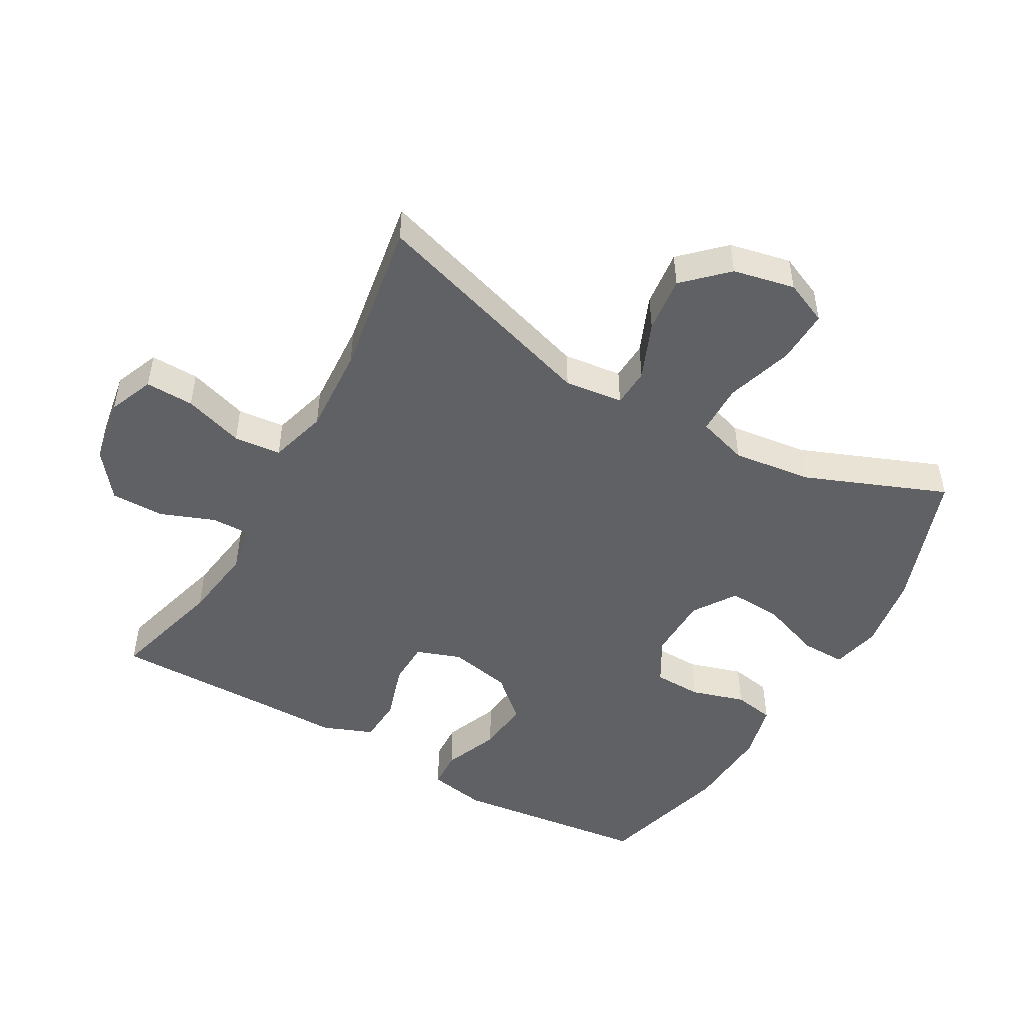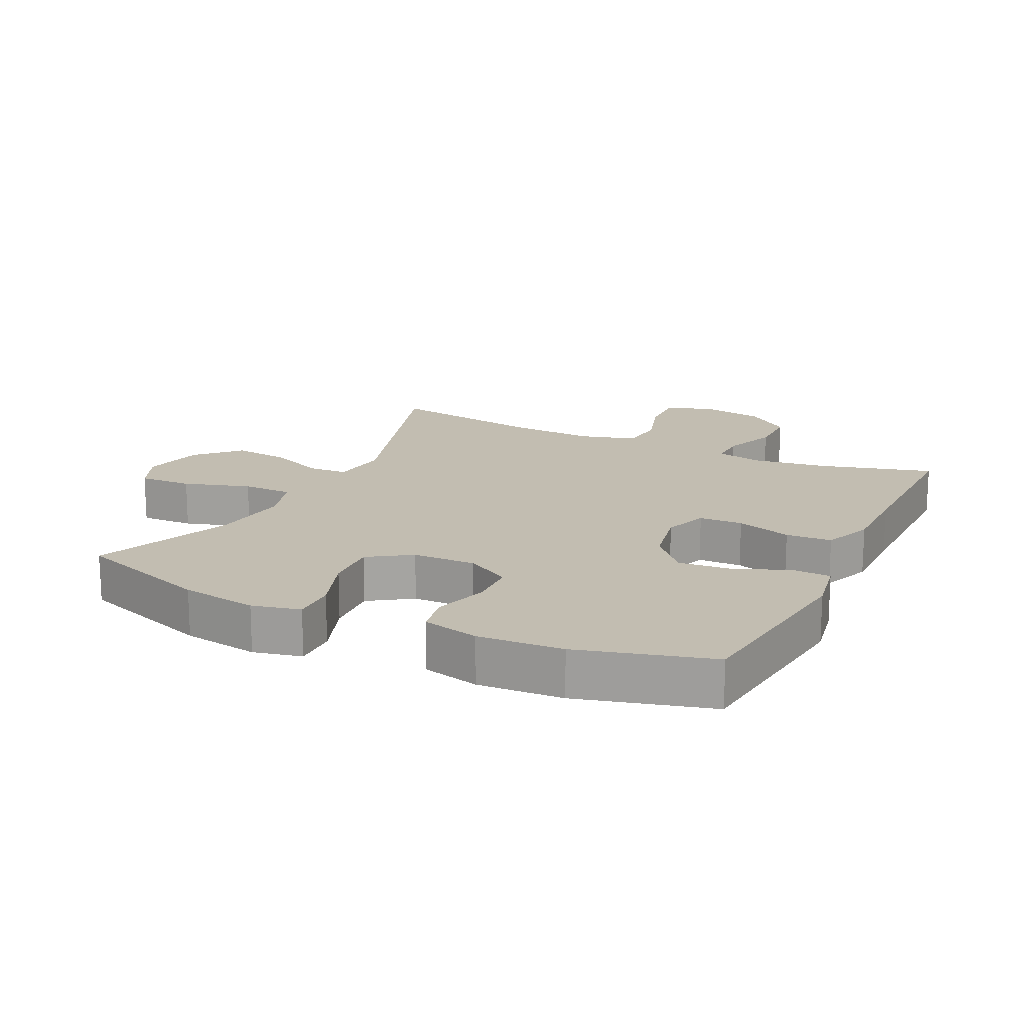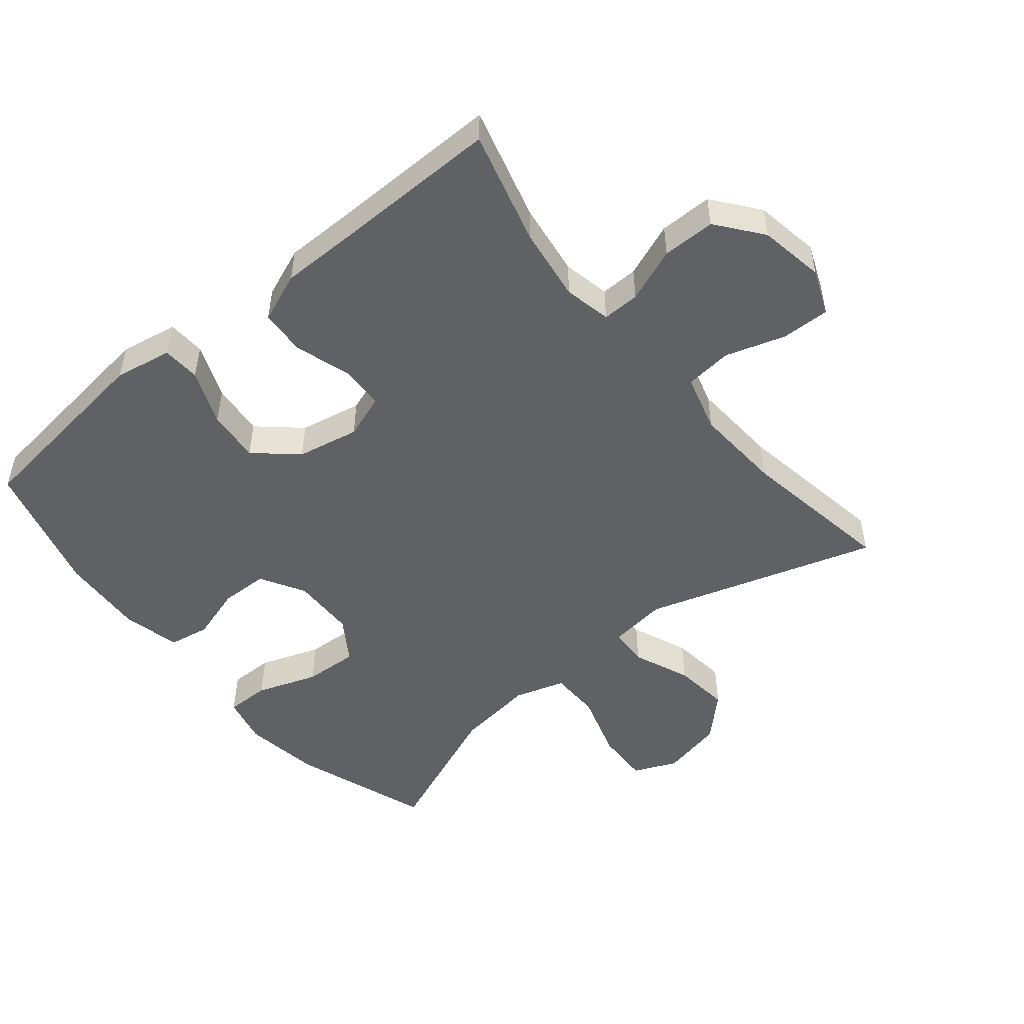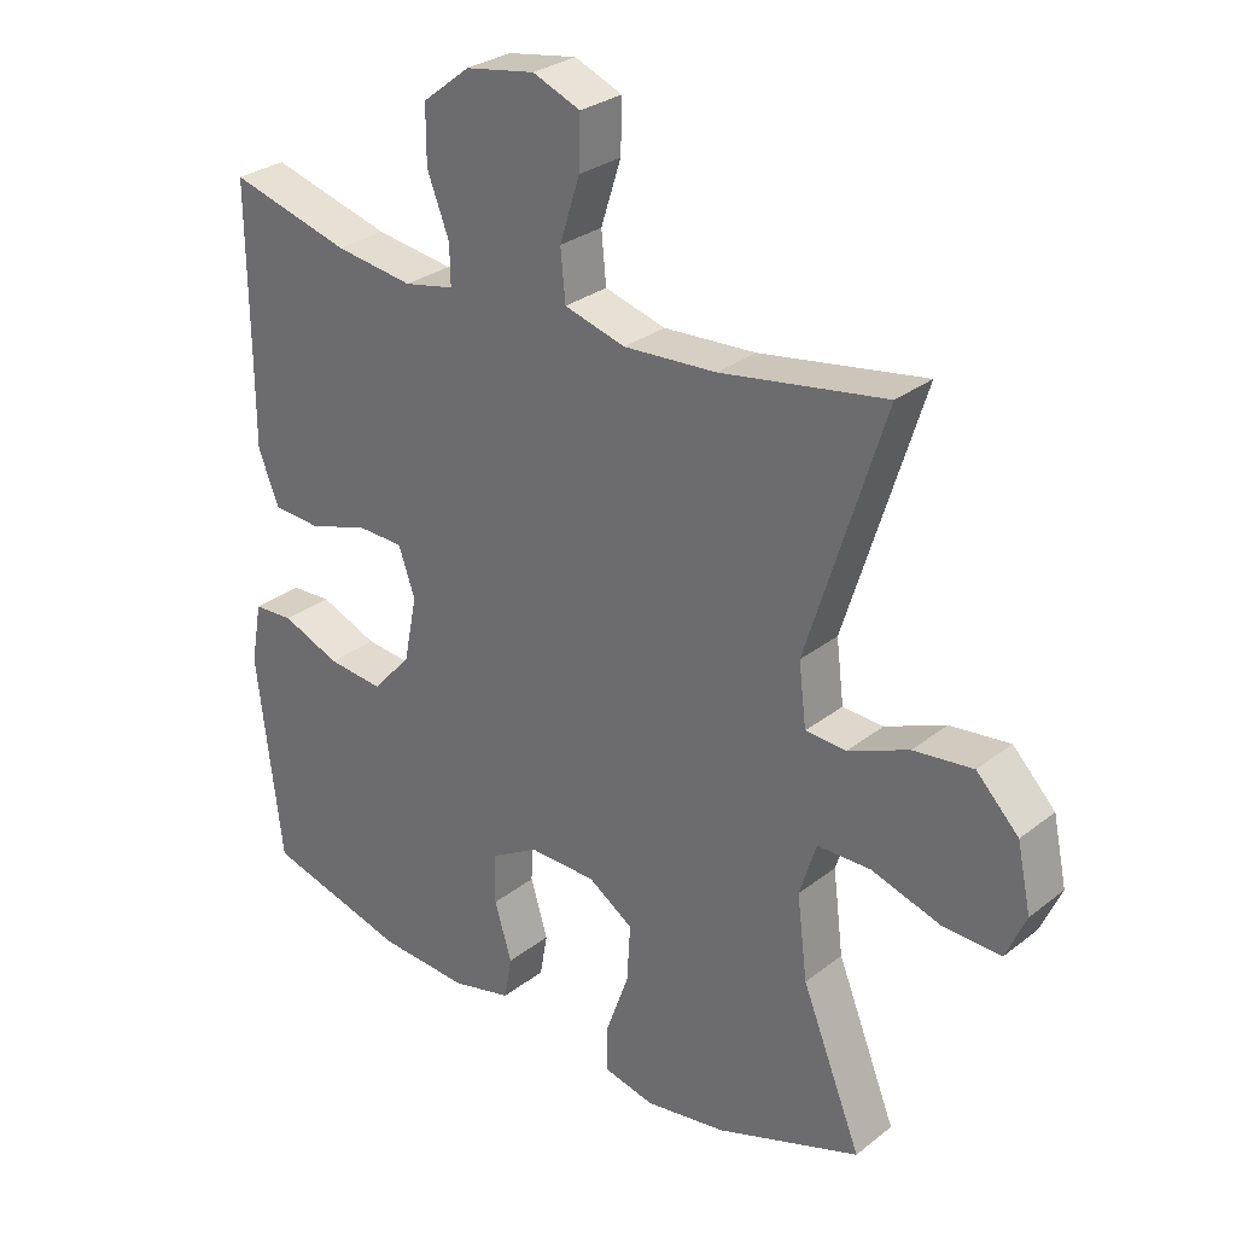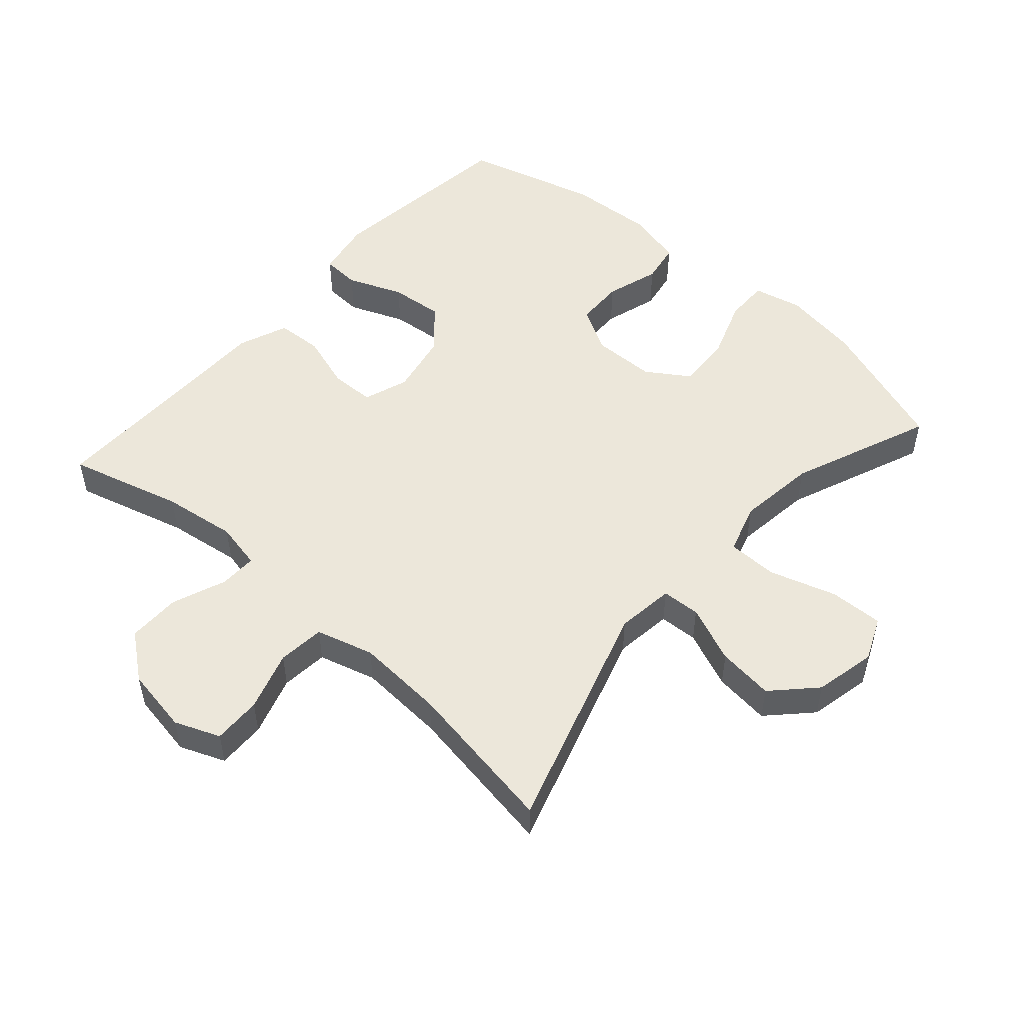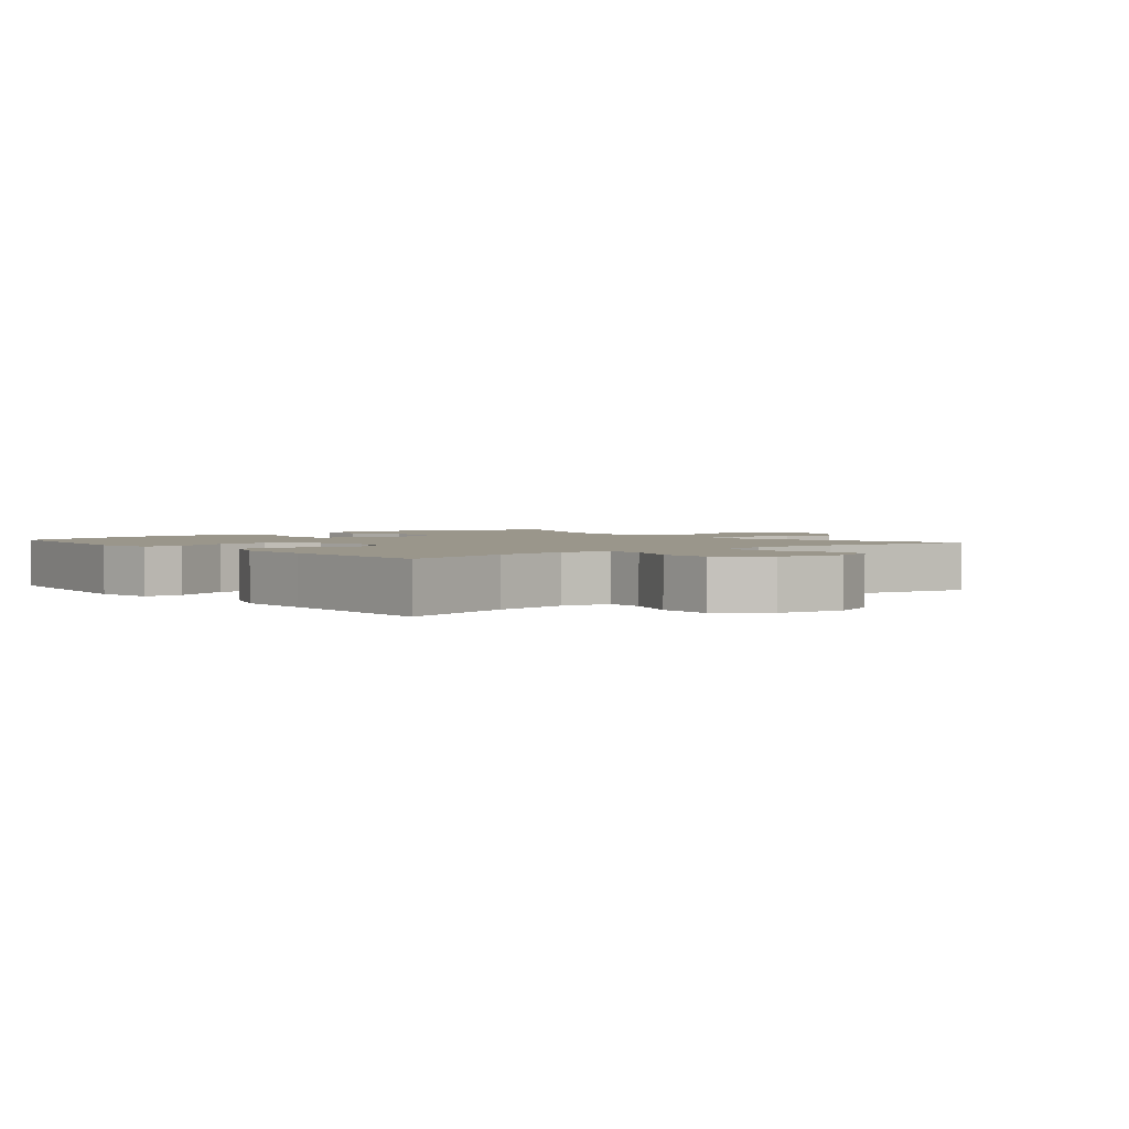
<metadata>
{"format":"obj","ext":"obj","renderer":"f3d","projection":"perspective","resolution":1024,"background":"white","views":[{"elev":-49.0,"azim":60.4,"up":"+Y"},{"elev":17.0,"azim":-154.2,"up":"+Y"},{"elev":-50.2,"azim":-50.5,"up":"+Y"},{"elev":29.0,"azim":41.0,"up":"+Z"},{"elev":51.5,"azim":41.6,"up":"+Y"},{"elev":2.3,"azim":-39.5,"up":"+Y"}]}
</metadata>
<code>
v -0.5 0.07 0.5
v -0.326 0.07 0.452
v -0.213 0.07 0.436
v -0.141 0.07 0.451
v -0.142 0.07 0.508
v -0.174 0.07 0.591
v -0.174 0.07 0.672
v -0.105 0.07 0.726
v -0.005 0.07 0.743
v 0.064 0.07 0.715
v 0.062 0.07 0.641
v 0.033 0.07 0.55
v 0.04 0.07 0.478
v 0.128 0.07 0.453
v 0.262 0.07 0.461
v 0.5 0.07 0.5
v 0.389 0.07 0.147
v 0.4 0.07 0.058
v 0.459 0.07 0.055
v 0.546 0.07 0.091
v 0.632 0.07 0.101
v 0.693 0.07 0.038
v 0.713 0.07 -0.056
v 0.684 0.07 -0.122
v 0.602 0.07 -0.119
v 0.5 0.07 -0.087
v 0.423 0.07 -0.088
v 0.399 0.07 -0.165
v 0.414 0.07 -0.285
v 0.5 0.07 -0.5
v 0.291 0.07 -0.573
v 0.174 0.07 -0.591
v 0.1 0.07 -0.574
v 0.101 0.07 -0.507
v 0.134 0.07 -0.415
v 0.139 0.07 -0.332
v 0.074 0.07 -0.289
v -0.023 0.07 -0.287
v -0.091 0.07 -0.326
v -0.093 0.07 -0.399
v -0.068 0.07 -0.481
v -0.079 0.07 -0.543
v -0.166 0.07 -0.564
v -0.296 0.07 -0.556
v -0.5 0.07 -0.5
v -0.536 0.07 -0.201
v -0.52 0.07 -0.113
v -0.462 0.07 -0.11
v -0.378 0.07 -0.144
v -0.297 0.07 -0.152
v -0.241 0.07 -0.089
v -0.222 0.07 0.006
v -0.246 0.07 0.074
v -0.313 0.07 0.076
v -0.398 0.07 0.049
v -0.468 0.07 0.053
v -0.498 0.07 0.129
v -0.498 0.07 0.246
v -0.5 0 0.5
v -0.326 0 0.452
v -0.213 0 0.436
v -0.141 0 0.451
v -0.142 0 0.508
v -0.174 0 0.591
v -0.174 0 0.672
v -0.105 0 0.726
v -0.005 0 0.743
v 0.064 0 0.715
v 0.062 0 0.641
v 0.033 0 0.55
v 0.04 0 0.478
v 0.128 0 0.453
v 0.262 0 0.461
v 0.5 0 0.5
v 0.389 0 0.147
v 0.4 0 0.058
v 0.459 0 0.055
v 0.546 0 0.091
v 0.632 0 0.101
v 0.693 0 0.038
v 0.713 0 -0.056
v 0.684 0 -0.122
v 0.602 0 -0.119
v 0.5 0 -0.087
v 0.423 0 -0.088
v 0.399 0 -0.165
v 0.414 0 -0.285
v 0.5 0 -0.5
v 0.291 0 -0.573
v 0.174 0 -0.591
v 0.1 0 -0.574
v 0.101 0 -0.507
v 0.134 0 -0.415
v 0.139 0 -0.332
v 0.074 0 -0.289
v -0.023 0 -0.287
v -0.091 0 -0.326
v -0.093 0 -0.399
v -0.068 0 -0.481
v -0.079 0 -0.543
v -0.166 0 -0.564
v -0.296 0 -0.556
v -0.5 0 -0.5
v -0.536 0 -0.201
v -0.52 0 -0.113
v -0.462 0 -0.11
v -0.378 0 -0.144
v -0.297 0 -0.152
v -0.241 0 -0.089
v -0.222 0 0.006
v -0.246 0 0.074
v -0.313 0 0.076
v -0.398 0 0.049
v -0.468 0 0.053
v -0.498 0 0.129
v -0.498 0 0.246
f 55 56 57 58
f 54 55 58 1
f 53 54 1 2
f 52 53 2 3
f 46 47 48 49
f 46 49 50
f 45 46 50
f 44 45 50 51
f 40 41 42 43
f 39 40 43 44
f 32 33 34 35
f 32 35 36
f 29 30 31 32
f 28 29 32 36
f 27 28 36 37
f 23 24 25 26
f 23 26 27
f 22 23 27
f 19 20 21 22
f 18 19 22 27
f 15 16 17
f 14 15 17 18
f 13 14 18 27
f 9 10 11 12
f 9 12 13
f 8 9 13
f 5 6 7 8
f 4 5 8 13
f 52 3 4 13
f 39 44 51 52
f 38 39 52 13
f 13 27 37 38
f 116 115 114 113
f 59 116 113 112
f 60 59 112 111
f 61 60 111 110
f 107 106 105 104
f 108 107 104
f 108 104 103
f 109 108 103 102
f 101 100 99 98
f 102 101 98 97
f 93 92 91 90
f 94 93 90
f 90 89 88 87
f 94 90 87 86
f 95 94 86 85
f 84 83 82 81
f 85 84 81
f 85 81 80
f 80 79 78 77
f 85 80 77 76
f 75 74 73
f 76 75 73 72
f 85 76 72 71
f 70 69 68 67
f 71 70 67
f 71 67 66
f 66 65 64 63
f 71 66 63 62
f 71 62 61 110
f 110 109 102 97
f 71 110 97 96
f 96 95 85 71
f 1 59 60 2
f 2 60 61 3
f 3 61 62 4
f 4 62 63 5
f 5 63 64 6
f 6 64 65 7
f 7 65 66 8
f 8 66 67 9
f 9 67 68 10
f 10 68 69 11
f 11 69 70 12
f 12 70 71 13
f 13 71 72 14
f 14 72 73 15
f 15 73 74 16
f 16 74 75 17
f 17 75 76 18
f 18 76 77 19
f 19 77 78 20
f 20 78 79 21
f 21 79 80 22
f 22 80 81 23
f 23 81 82 24
f 24 82 83 25
f 25 83 84 26
f 26 84 85 27
f 27 85 86 28
f 28 86 87 29
f 29 87 88 30
f 30 88 89 31
f 31 89 90 32
f 32 90 91 33
f 33 91 92 34
f 34 92 93 35
f 35 93 94 36
f 36 94 95 37
f 37 95 96 38
f 38 96 97 39
f 39 97 98 40
f 40 98 99 41
f 41 99 100 42
f 42 100 101 43
f 43 101 102 44
f 44 102 103 45
f 45 103 104 46
f 46 104 105 47
f 47 105 106 48
f 48 106 107 49
f 49 107 108 50
f 50 108 109 51
f 51 109 110 52
f 52 110 111 53
f 53 111 112 54
f 54 112 113 55
f 55 113 114 56
f 56 114 115 57
f 57 115 116 58
f 58 116 59 1

</code>
